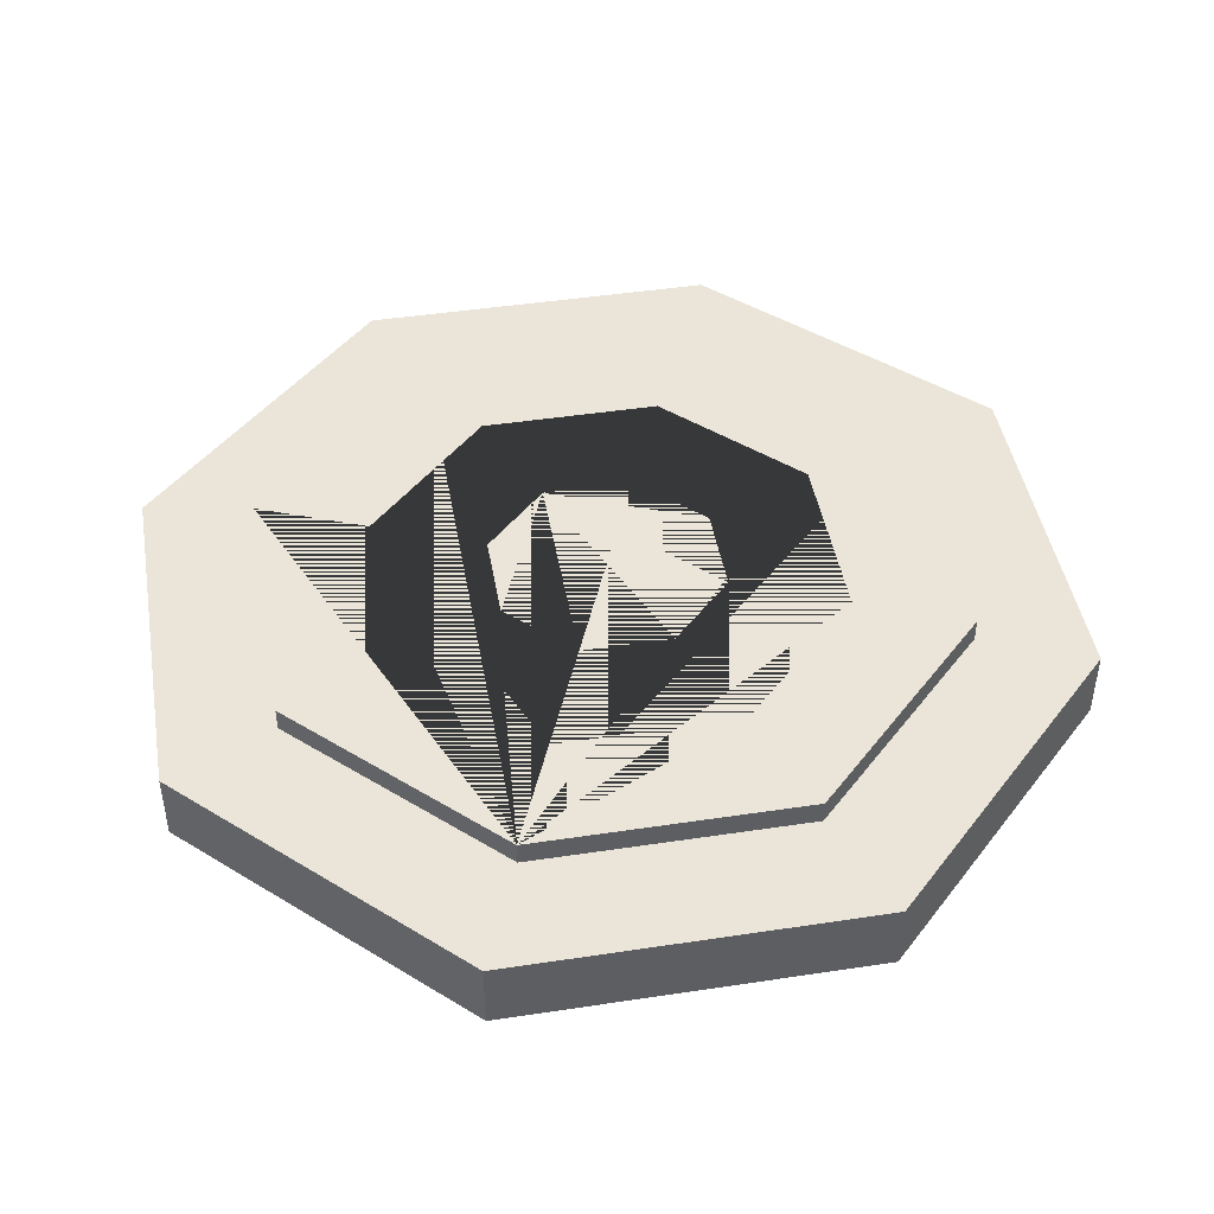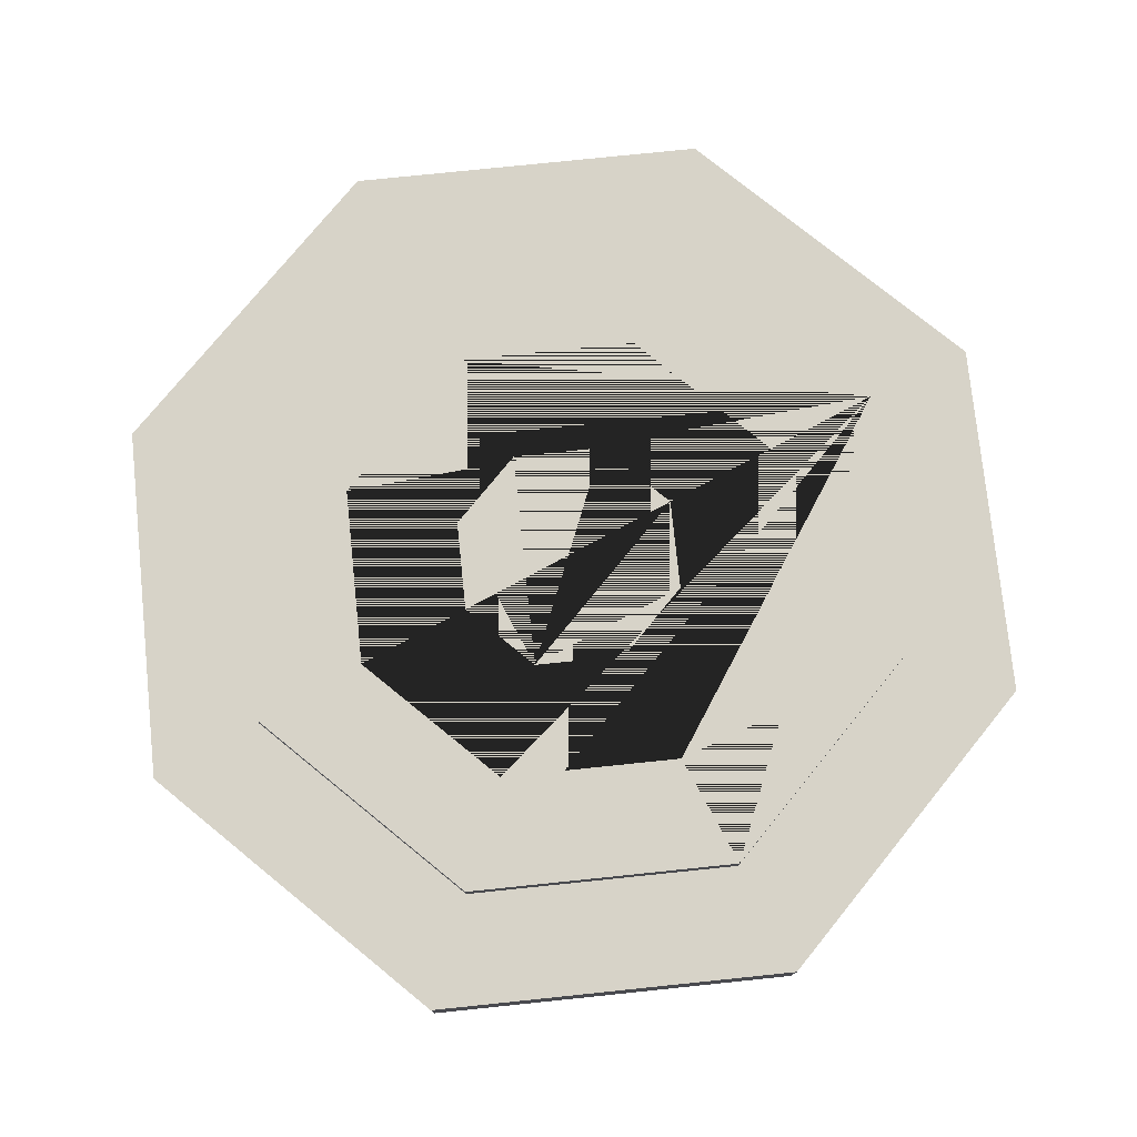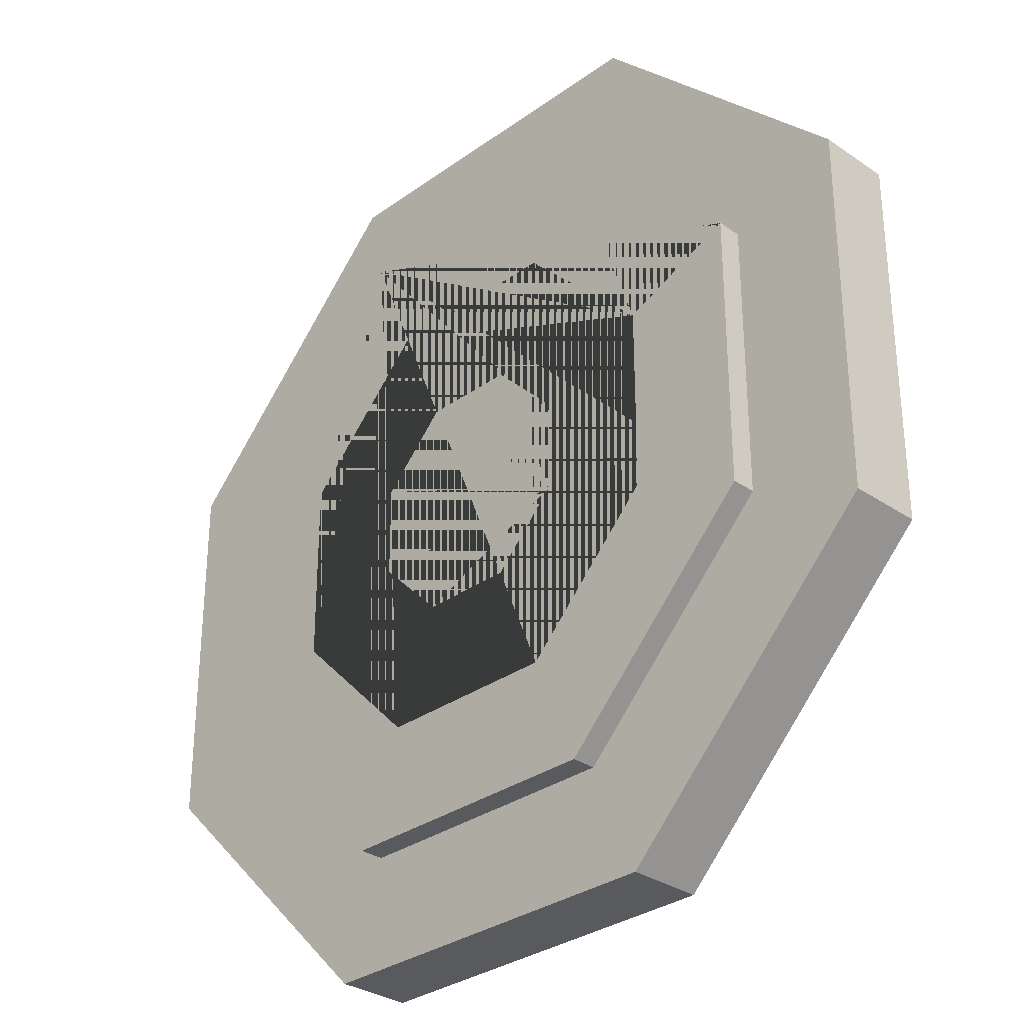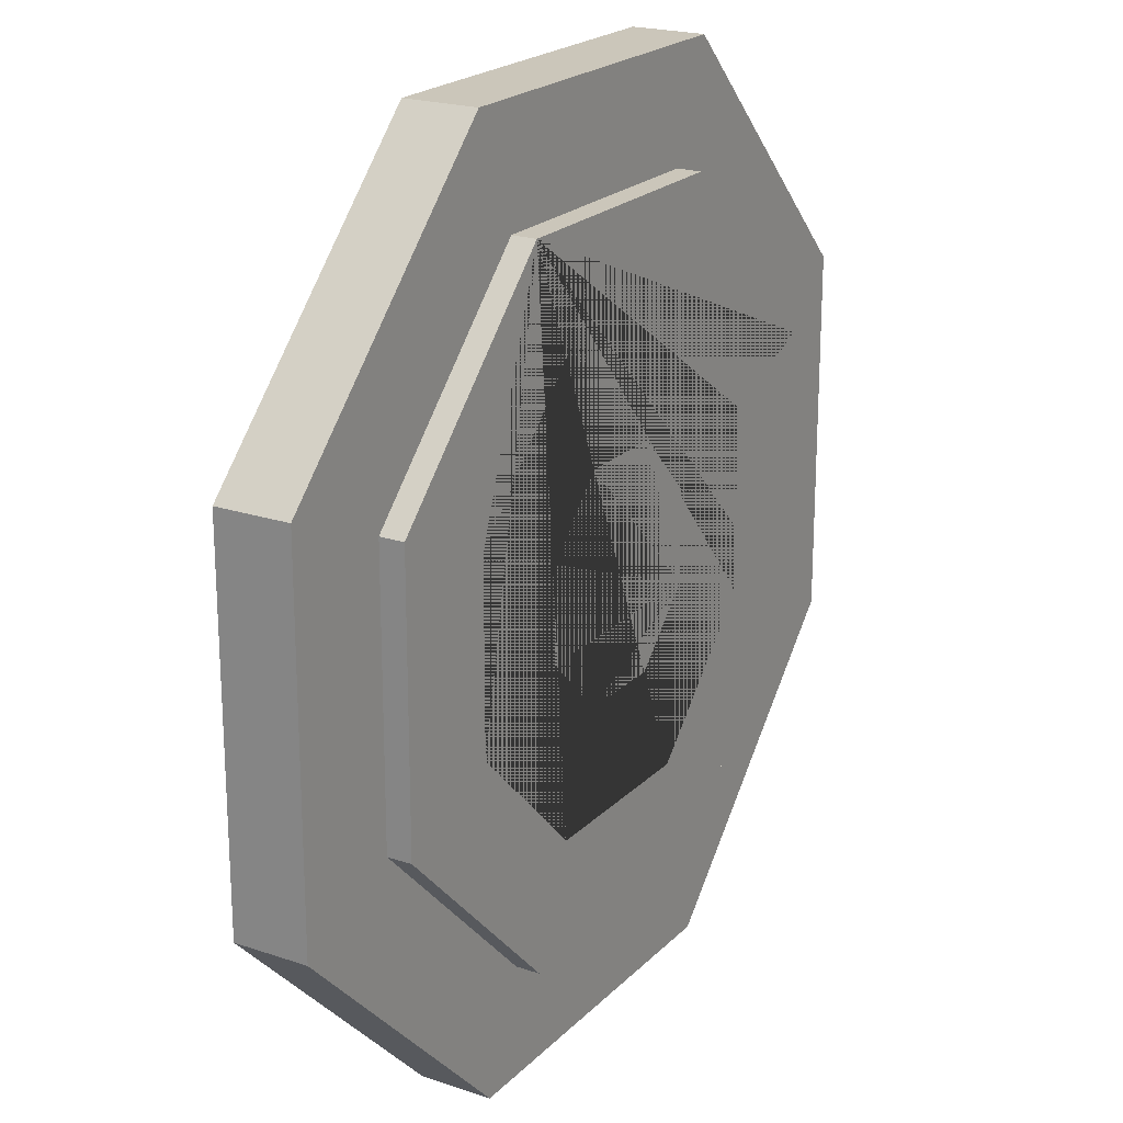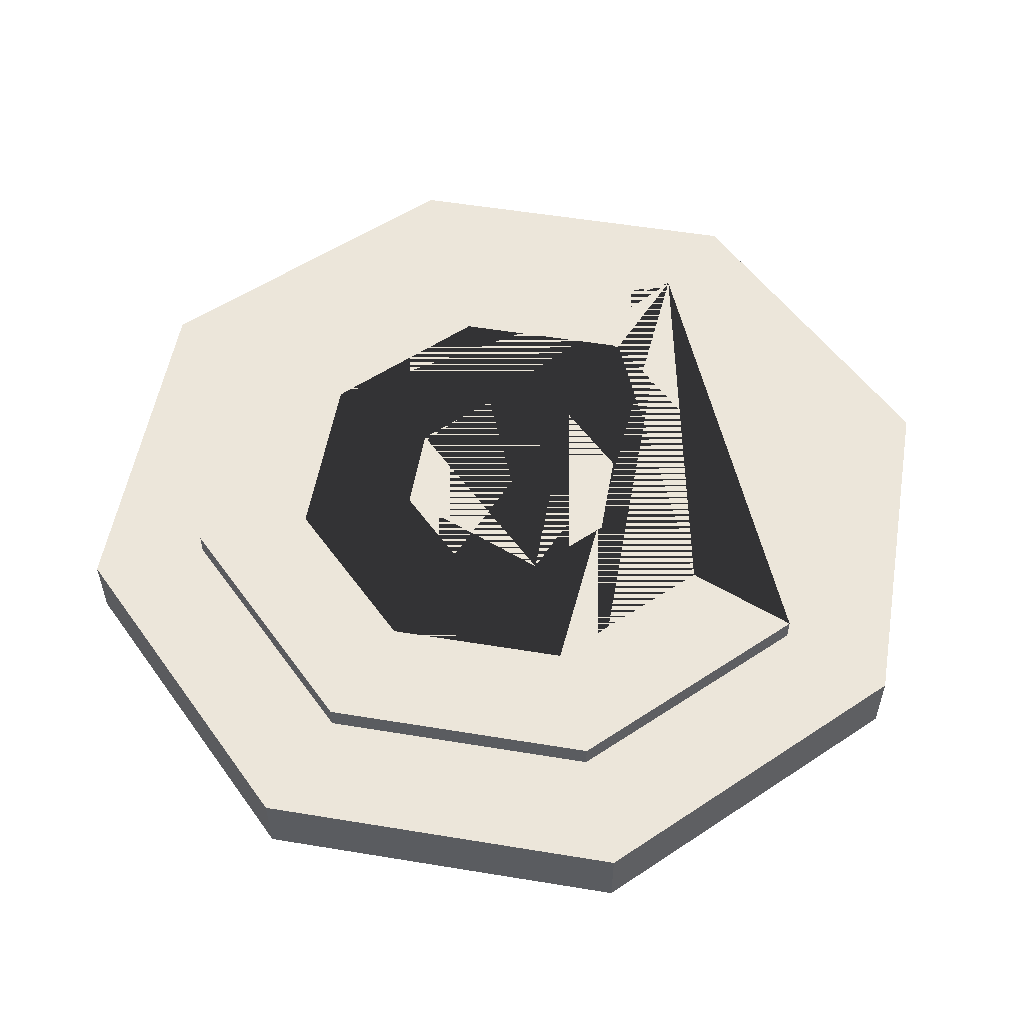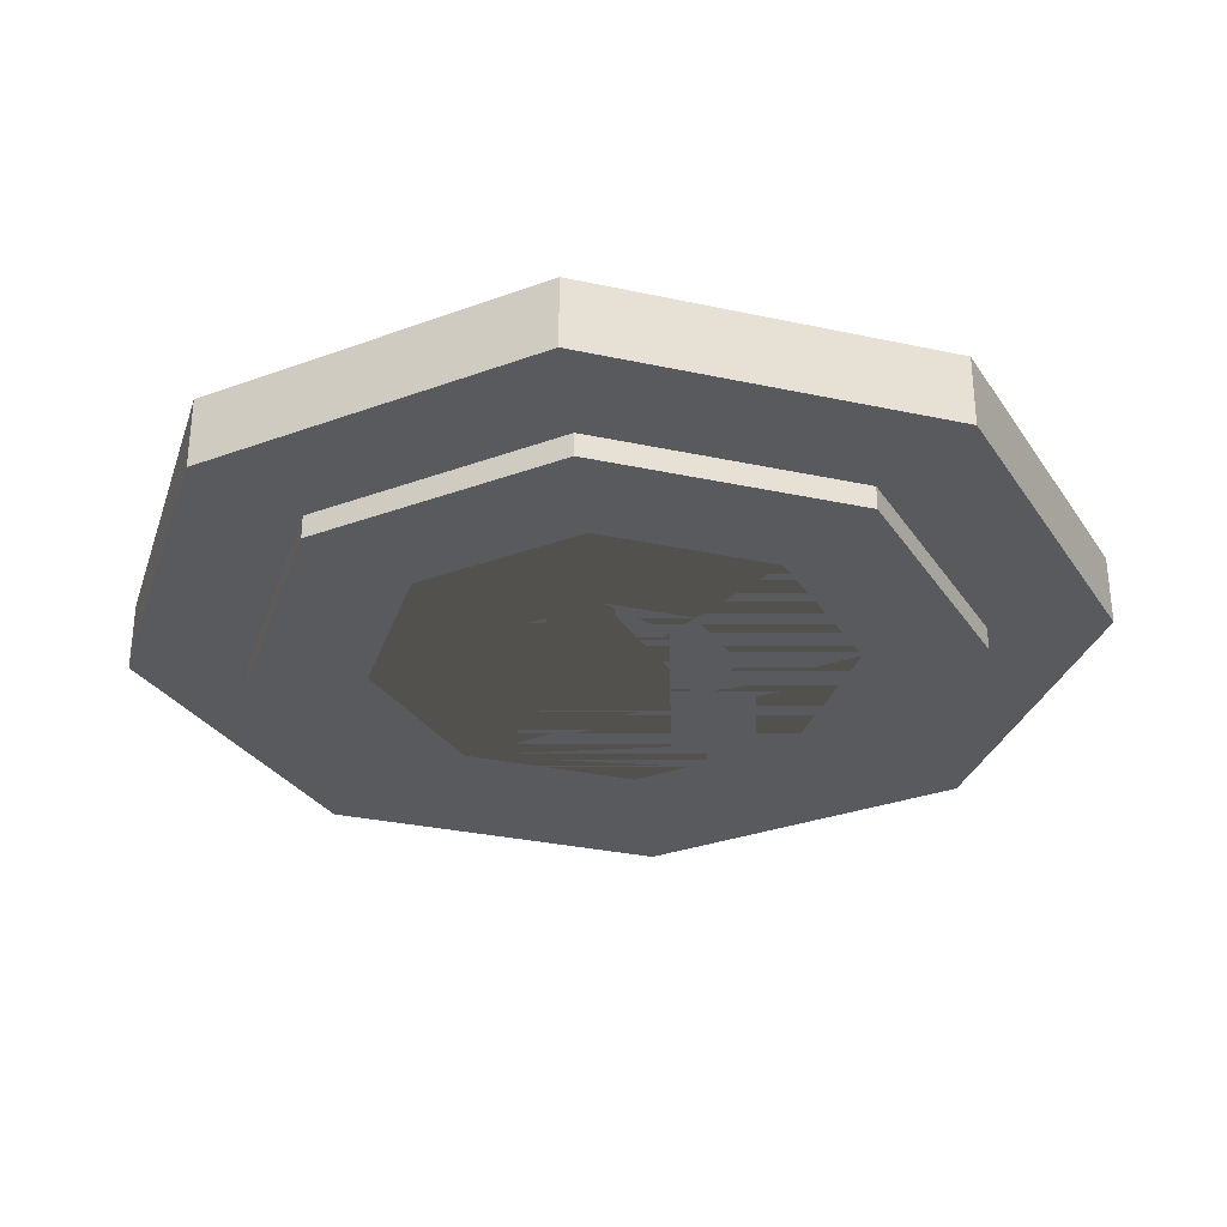
<metadata>
{"format":"obj","ext":"obj","renderer":"f3d","projection":"perspective","resolution":1024,"background":"white","views":[{"elev":45.3,"azim":-144.9,"up":"+Z"},{"elev":76.8,"azim":84.1,"up":"+Z"},{"elev":-31.1,"azim":45.7,"up":"+Y"},{"elev":21.1,"azim":-59.0,"up":"+Y"},{"elev":54.5,"azim":54.9,"up":"+Z"},{"elev":-30.9,"azim":117.8,"up":"+Z"}]}
</metadata>
<code>
o Octagon_Big_Octabig
v 1.386 -0.574 0.25
v 1.386 -0.574 -0.25
v 1.386 0.574 0.25
v 1.386 0.574 -0.25
v 0.574 1.386 0.25
v 0.574 1.386 -0.25
v -0.574 1.386 0.25
v -0.574 1.386 -0.25
v -1.386 0.574 0.25
v -1.386 0.574 -0.25
v -1.386 -0.574 0.25
v -1.386 -0.574 -0.25
v -0.574 -1.386 0.25
v -0.574 -1.386 -0.25
v 0.574 -1.386 0.25
v 0.574 -1.386 -0.25
v -0.3827 -0.9239 -0.25
v 0.3827 -0.9239 -0.25
v 0.3827 0.9239 -0.25
v 0.9239 0.3827 -0.25
v 0.9239 -0.3827 -0.25
v -0.9239 -0.3827 -0.25
v -0.3827 0.9239 -0.25
v -0.9239 0.3827 -0.25
v 0.3827 -0.9239 0.25
v 0.9239 -0.3827 0.25
v 0.3827 0.9239 0.25
v -0.3827 0.9239 0.25
v 0.9239 0.3827 0.25
v -0.3827 -0.9239 0.25
v -0.9239 0.3827 0.25
v -0.9239 -0.3827 0.25
f 1 2 4 3
f 3 4 6 5
f 5 6 8 7
f 7 8 10 9
f 9 10 12 11
f 11 12 14 13
f 17 14 12 10 8 6 19 23 24 22
f 19 6 4 2 16 14 17 18 21 20
f 13 14 16 15
f 15 16 2 1
f 29 3 5 7 28 27
f 7 9 11 13 15 1 3 29 26 25 30 32 31 28
f 29 20 21 26
f 19 20 29 27
f 23 19 27 28
f 24 23 28 31
f 22 24 31 32
f 30 17 22 32
f 25 18 17 30
f 26 21 18 25
o Octagon_Base_Octabase
v 1.848 -0.7654 0.15
v 1.848 -0.7654 -0.15
v 1.848 0.7654 0.15
v 1.848 0.7654 -0.15
v 0.7654 1.848 0.15
v 0.7654 1.848 -0.15
v -0.7654 1.848 0.15
v -0.7654 1.848 -0.15
v -1.848 0.7654 0.15
v -1.848 0.7654 -0.15
v -1.848 -0.7654 0.15
v -1.848 -0.7654 -0.15
v -0.7654 -1.848 0.15
v -0.7654 -1.848 -0.15
v 0.7654 -1.848 0.15
v 0.7654 -1.848 -0.15
f 33 34 36 35
f 35 36 38 37
f 37 38 40 39
f 39 40 42 41
f 41 42 44 43
f 43 44 46 45
f 36 34 48 46 44 42 40 38
f 45 46 48 47
f 47 48 34 33
f 33 35 37 39 41 43 45 47
o Octagon_Bullseye_Octabullseye
v 0.4619 -0.1913 0.25
v 0.4619 -0.1913 -0.25
v 0.4619 0.1913 0.25
v 0.4619 0.1913 -0.25
v 0.1913 0.4619 0.25
v 0.1913 0.4619 -0.25
v -0.1913 0.4619 0.25
v -0.1913 0.4619 -0.25
v -0.4619 0.1913 0.25
v -0.4619 0.1913 -0.25
v -0.4619 -0.1913 0.25
v -0.4619 -0.1913 -0.25
v -0.1913 -0.4619 0.25
v -0.1913 -0.4619 -0.25
v 0.1913 -0.4619 0.25
v 0.1913 -0.4619 -0.25
f 49 50 52 51
f 51 52 54 53
f 53 54 56 55
f 55 56 58 57
f 57 58 60 59
f 59 60 62 61
f 52 50 64 62 60 58 56 54
f 61 62 64 63
f 63 64 50 49
f 49 51 53 55 57 59 61 63

</code>
